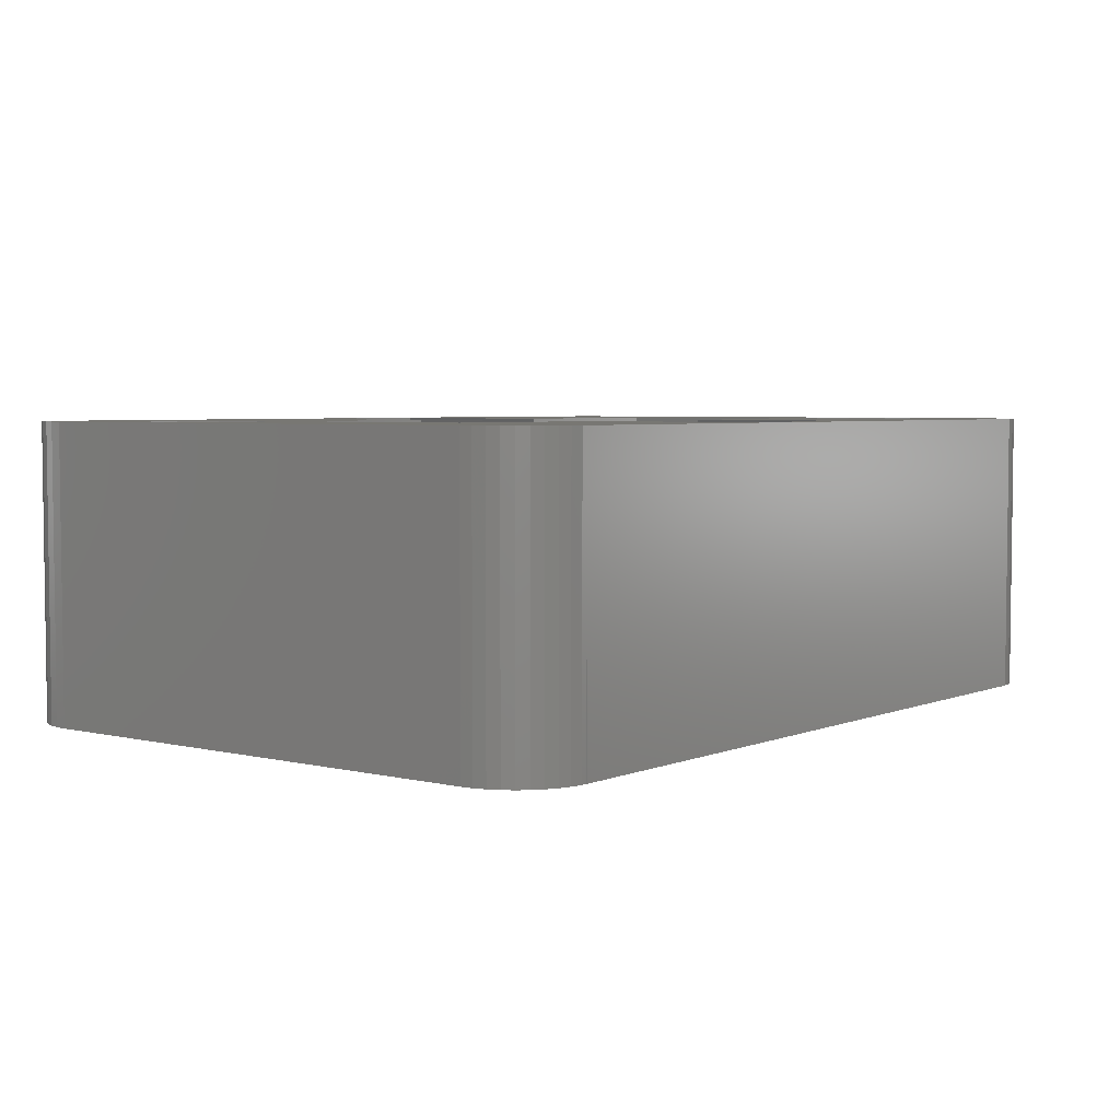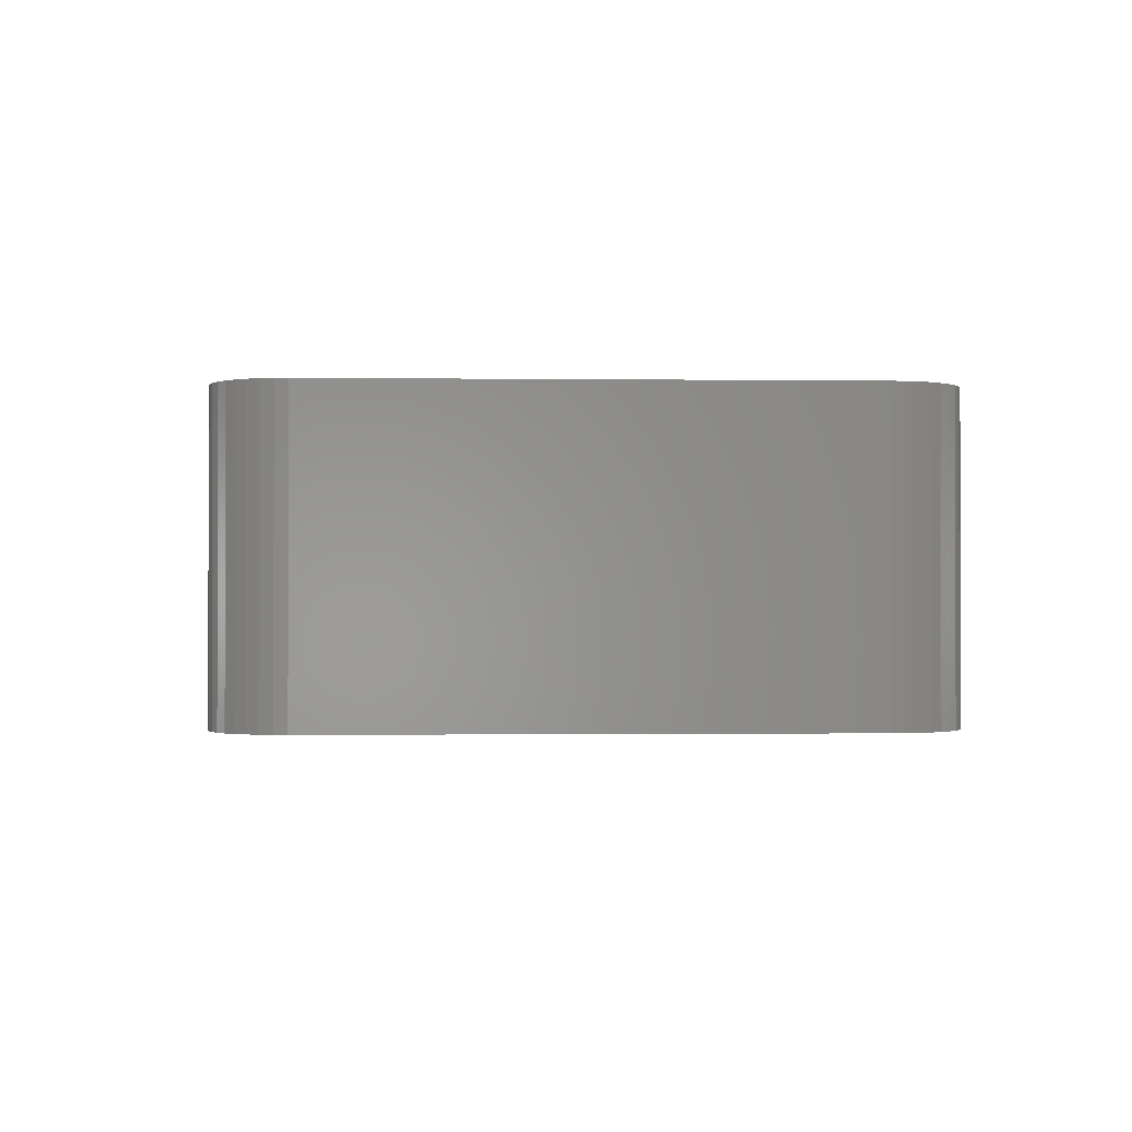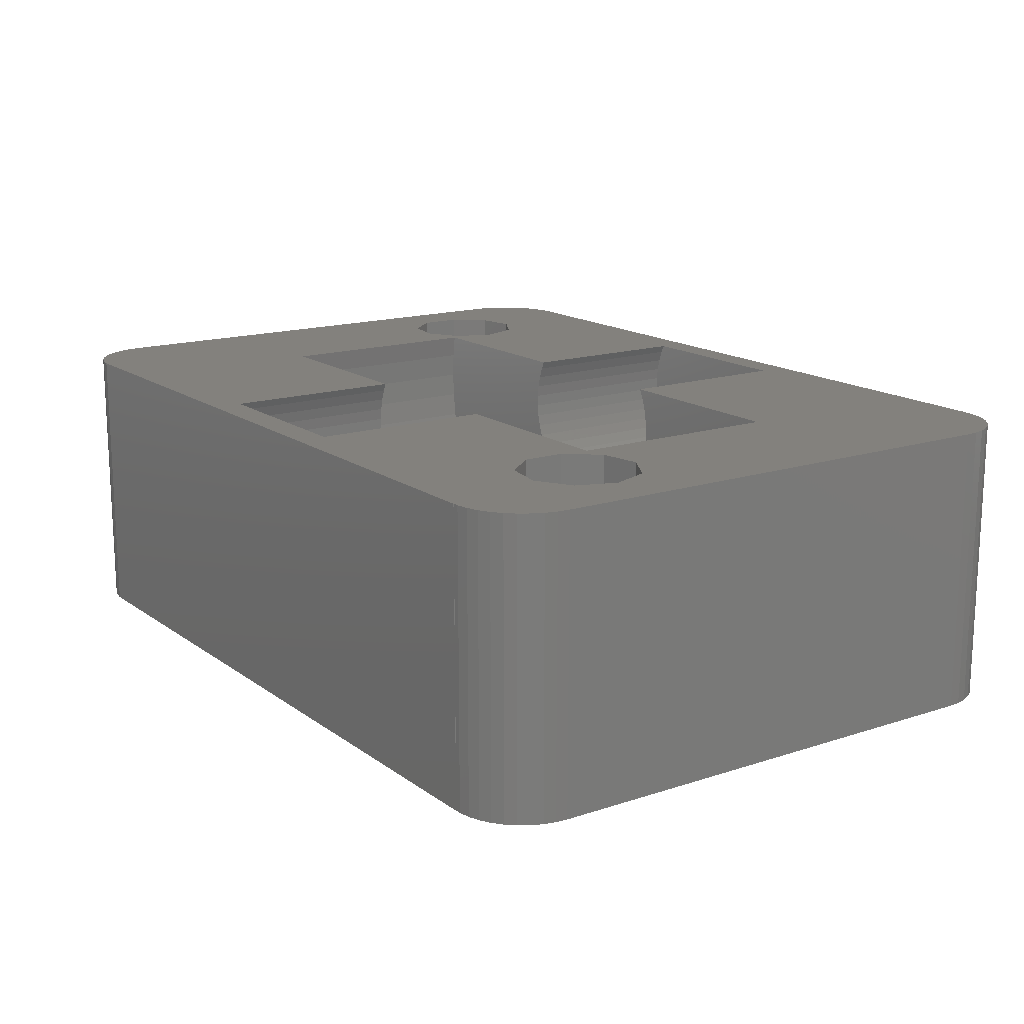
<metadata>
{"format":"stl","ext":"stl","renderer":"f3d","projection":"perspective","resolution":1024,"background":"white","views":[{"elev":4.3,"azim":-52.1,"up":"+Z"},{"elev":-1.0,"azim":87.3,"up":"+Z"},{"elev":15.7,"azim":55.5,"up":"+Z"}]}
</metadata>
<code>
# stl→obj: 344 verts, 696 faces
v -0.1228 -12 5.702
v 0.368 -12 5.716
v -0.1228 -4.5 5.702
v 0.368 -4.5 5.716
v 11.28 -4.5 5.896
v 10.88 -4.5 4.929
v 10.39 -4.5 4
v -0.1228 12 5.702
v 0.368 4.5 5.716
v 0.368 12 5.716
v -0.1228 4.5 5.702
v 9.193 4.5 2.287
v 9.83 4.5 3.117
v -0.612 -12 5.744
v -0.612 -4.5 5.744
v 9.83 -4.5 3.117
v -0.612 12 5.744
v -0.612 4.5 5.744
v -1.093 -12 5.841
v -1.093 -4.5 5.841
v 9.193 -4.5 2.287
v -1.093 12 5.841
v -1.093 4.5 5.841
v -1.56 -12 5.993
v -1.56 -4.5 5.993
v 8.485 -4.5 1.515
v 7.713 -4.5 0.8075
v -1.56 12 5.993
v -1.56 4.5 5.993
v -10.39 -4.5 4
v -9.83 -4.5 3.117
v -10.39 4.5 4
v -9.83 4.5 3.117
v -10.88 -4.5 4.929
v -10.88 4.5 4.929
v -11.28 -4.5 5.896
v -11.28 4.5 5.896
v -11.59 -4.5 6.894
v -11.59 4.5 6.894
v -11.82 -4.5 7.916
v -11.82 4.5 7.916
v -11.83 -4.5 12
v -3.8 -12 12
v -3.8 -4.5 12
v -11.83 4.5 12
v -3.8 4.5 12
v -11.51 6.5 12
v -11.95 -4.5 11.05
v -11.95 4.5 11.05
v -2.007 -4.5 6.197
v -2.427 -4.5 6.45
v -2.816 -4.5 6.75
v -3.168 -4.5 7.092
v -3.479 -4.5 7.473
v -3.744 -4.5 7.886
v -3.961 -4.5 11.67
v -4.126 -4.5 11.21
v -3.961 -4.5 8.326
v -4.237 -4.5 10.73
v -4.126 -4.5 8.789
v -4.293 -4.5 10.25
v -4.237 -4.5 9.267
v -4.293 -4.5 9.755
v -6.616 -4.5 0
v -6.883 -4.5 0.1702
v -7.713 -4.5 0.8075
v -8.485 -4.5 1.515
v -9.193 -4.5 2.287
v 6.616 -4.5 0
v 6.883 -4.5 0.1702
v -11.95 -4.5 8.954
v -11.95 4.5 8.954
v -2.007 4.5 6.197
v -2.427 4.5 6.45
v -2.816 4.5 6.75
v -3.168 4.5 7.092
v -3.479 4.5 7.473
v -3.744 4.5 7.886
v -3.961 4.5 8.326
v -3.961 4.5 11.67
v -4.126 4.5 8.789
v -4.126 4.5 11.21
v -4.237 4.5 9.267
v -4.237 4.5 10.73
v -4.293 4.5 9.755
v -4.293 4.5 10.25
v -6.616 4.5 0
v 6.616 4.5 0
v -6.883 4.5 0.1702
v -7.713 4.5 0.8075
v -8.485 4.5 1.515
v -9.193 4.5 2.287
v 6.883 4.5 0.1702
v 7.713 4.5 0.8075
v 8.485 4.5 1.515
v -12 -4.5 10
v -12 4.5 10
v -12.09 4.897 0
v -11.51 6.5 0
v 15.5 13.21 0
v -12.09 4.897 12
v -12.09 8.103 0
v -12.09 8.103 12
v -13.57 4.043 0
v -13.57 4.043 12
v -13.57 8.957 0
v -13.57 8.957 12
v -3.8 12 12
v -15.25 4.34 0
v -15.25 4.34 12
v -15.25 8.66 0
v -15.25 8.66 12
v -15.5 -13.2 12
v 15.5 -13.21 12
v 3.801 -12 12
v -15.5 -13.21 0
v -15.5 -13.2 0
v 15.5 -13.21 0
v -15.5 -13.21 12
v -15.5 13.2 0
v -15.5 13.2 12
v -15.5 13.21 0
v -15.5 13.21 12
v 15.5 13.21 12
v -15.75 -13.2 0
v -15.75 -13.2 12
v -15.75 13.2 0
v -15.75 13.2 12
v -16.24 -13.12 0
v -16.24 -13.12 12
v -16.24 13.12 0
v -16.24 13.12 12
v -16.34 5.647 0
v -16.34 5.647 12
v -16.34 7.353 0
v -16.34 7.353 12
v -16.7 -12.96 0
v -16.7 -12.96 12
v -16.7 12.96 0
v -16.7 12.96 12
v -17.14 -12.72 0
v -17.14 -12.72 12
v -17.14 12.72 0
v -17.14 12.72 12
v -17.53 -12.42 0
v -17.53 -12.42 12
v -17.53 12.42 0
v -17.53 12.42 12
v -17.87 -12.05 0
v -17.87 -12.05 12
v -17.87 12.05 0
v -17.87 12.05 12
v -18.14 -11.64 0
v -18.14 -11.64 12
v -18.14 11.64 0
v -18.14 11.64 12
v -18.34 -11.18 0
v -18.34 -11.18 12
v -18.34 11.18 0
v -18.34 11.18 12
v -18.46 -10.7 0
v -18.46 -10.7 12
v -18.46 10.7 0
v 18.5 -10.21 0
v 15.5 -13.2 0
v 15.75 -13.2 0
v 16.24 -13.12 0
v 16.7 -12.96 0
v 17.14 -12.72 0
v 17.53 -12.42 0
v 17.87 -12.05 0
v 18.14 -11.64 0
v 18.34 -11.18 0
v 18.46 -10.7 0
v -18.46 10.7 12
v -18.5 -10.21 0
v -18.5 -10.21 12
v -18.5 10.21 0
v -18.5 10.21 12
v -2.007 -12 6.197
v -2.007 12 6.197
v -2.427 -12 6.45
v -2.427 12 6.45
v -2.816 -12 6.75
v -2.816 12 6.75
v -3.168 -12 7.092
v -3.168 12 7.092
v -3.479 -12 7.473
v -3.479 12 7.473
v -3.744 -12 7.886
v -3.744 12 7.886
v 15.5 13.2 12
v 15.75 13.2 12
v 16.24 13.12 12
v 3.801 12 12
v -3.961 -12 11.67
v -3.961 -12 8.326
v -3.961 12 11.67
v -3.961 12 8.326
v -4.126 -12 11.21
v -4.126 -12 8.789
v -4.126 12 11.21
v -4.126 12 8.789
v -4.237 -12 10.73
v -4.237 -12 9.267
v -4.237 12 10.73
v -4.237 12 9.267
v 0.8539 12 5.786
v 1.329 12 5.91
v 1.786 12 6.089
v 2.221 12 6.318
v 2.626 12 6.595
v 2.997 12 6.916
v 3.329 12 7.278
v 3.617 12 7.675
v 3.859 12 8.103
v 3.859 12 11.9
v 4.05 12 8.555
v 4.05 12 11.45
v 4.188 12 9.026
v 4.188 12 10.97
v 4.272 12 9.51
v 4.272 12 10.49
v 4.3 12 10
v -4.293 -12 10.25
v 0.8539 -12 5.786
v 1.329 -12 5.91
v 1.786 -12 6.089
v 2.221 -12 6.318
v 2.626 -12 6.595
v 2.997 -12 6.916
v 3.329 -12 7.278
v 3.617 -12 7.675
v 3.859 -12 11.9
v 4.05 -12 11.45
v 3.859 -12 8.103
v 4.188 -12 10.97
v 4.05 -12 8.555
v 4.272 -12 10.49
v 4.188 -12 9.026
v 4.3 -12 10
v 4.272 -12 9.51
v -4.293 -12 9.755
v -4.293 12 10.25
v -4.293 12 9.755
v 11.66 -7.353 0
v 12.75 -8.66 0
v 15.5 13.2 0
v 15.75 13.2 0
v 16.24 13.12 0
v 16.7 12.96 0
v 17.14 12.72 0
v 17.53 12.42 0
v 17.87 12.05 0
v 18.14 11.64 0
v 0.8539 -4.5 5.786
v 11.59 -4.5 6.894
v 0.8539 4.5 5.786
v 1.329 -4.5 5.91
v 11.82 -4.5 7.916
v 1.329 4.5 5.91
v 1.786 -4.5 6.089
v 12 -4.5 10
v 11.95 -4.5 8.954
v 1.786 4.5 6.089
v 10.39 4.5 4
v 11.95 -4.5 11.05
v 2.221 -4.5 6.318
v 2.221 4.5 6.318
v 10.88 4.5 4.929
v 11.28 4.5 5.896
v 11.59 4.5 6.894
v 11.82 4.5 7.916
v 11.66 -5.647 0
v 12.75 -4.34 0
v 11.66 -5.647 12
v 18.5 10.21 0
v 12.75 -4.34 12
v 11.83 -4.5 12
v 11.66 -7.353 12
v 12.75 -8.66 12
v 11.95 4.5 8.954
v 11.83 4.5 12
v 11.95 4.5 11.05
v 14.43 -4.043 12
v 15.91 -4.897 12
v 18.5 -10.21 12
v 18.5 10.21 12
v 12 4.5 10
v 14.43 -4.043 0
v 14.43 -8.957 0
v 14.43 -8.957 12
v 16.7 -12.96 12
v 17.14 -12.72 12
v 17.53 -12.42 12
v 17.87 -12.05 12
v 18.14 -11.64 12
v 15.91 -4.897 0
v 15.91 -8.103 0
v 15.91 -8.103 12
v 18.34 -11.18 12
v 15.5 -13.2 12
v 15.75 -13.2 12
v 16.24 -13.12 12
v 16.49 -6.5 0
v 16.49 -6.5 12
v 18.46 -10.7 12
v 16.7 12.96 12
v 17.14 12.72 12
v 17.53 12.42 12
v 17.87 12.05 12
v 18.14 11.64 12
v 18.34 11.18 0
v 18.34 11.18 12
v 18.46 10.7 0
v 18.46 10.7 12
v 2.626 -4.5 6.595
v 2.626 4.5 6.595
v 2.997 -4.5 6.916
v 2.997 4.5 6.916
v 3.329 -4.5 7.278
v 3.329 4.5 7.278
v 3.617 -4.5 7.675
v 3.617 4.5 7.675
v 3.859 -4.5 8.103
v 3.859 4.5 8.103
v 3.801 -4.5 12
v 3.859 -4.5 11.9
v 3.801 4.5 12
v 3.859 4.5 11.9
v 4.05 -4.5 11.45
v 4.05 -4.5 8.555
v 4.05 4.5 11.45
v 4.05 4.5 8.555
v 4.188 -4.5 10.97
v 4.188 -4.5 9.026
v 4.188 4.5 10.97
v 4.188 4.5 9.026
v 4.272 -4.5 10.49
v 4.272 -4.5 9.51
v 4.272 4.5 10.49
v 4.272 4.5 9.51
v 4.3 -4.5 10
v 4.3 4.5 10
f 1 2 3
f 3 2 4
f 3 4 5
f 3 6 7
f 3 5 6
f 8 9 10
f 11 9 8
f 11 12 13
f 11 13 9
f 14 1 15
f 15 1 3
f 15 3 7
f 15 7 16
f 17 11 8
f 18 11 17
f 18 12 11
f 19 14 20
f 20 14 15
f 20 15 16
f 20 16 21
f 22 18 17
f 23 18 22
f 23 12 18
f 24 19 25
f 25 19 20
f 25 20 21
f 25 26 27
f 25 21 26
f 28 23 22
f 29 23 28
f 30 31 32
f 32 31 33
f 34 30 35
f 35 30 32
f 36 34 37
f 37 34 35
f 38 36 39
f 39 36 37
f 40 38 41
f 41 38 39
f 42 43 44
f 45 46 47
f 48 30 34
f 48 34 36
f 48 36 38
f 48 38 40
f 48 42 44
f 48 49 42
f 48 50 27
f 48 51 50
f 48 52 51
f 48 53 52
f 48 54 53
f 48 55 54
f 48 44 56
f 48 56 57
f 48 58 55
f 48 57 59
f 48 60 58
f 48 59 61
f 48 62 60
f 48 61 63
f 48 63 62
f 48 64 65
f 48 65 66
f 48 66 67
f 48 67 68
f 48 68 31
f 48 31 30
f 48 69 64
f 48 70 69
f 48 27 70
f 71 40 72
f 71 48 40
f 49 45 42
f 72 23 29
f 72 29 73
f 72 32 33
f 72 35 32
f 72 37 35
f 72 39 37
f 72 40 41
f 72 41 39
f 72 45 49
f 72 73 74
f 72 74 75
f 72 75 76
f 72 76 77
f 72 77 78
f 72 78 79
f 72 46 45
f 72 80 46
f 72 79 81
f 72 82 80
f 72 81 83
f 72 84 82
f 72 83 85
f 72 86 84
f 72 85 86
f 72 87 88
f 72 89 87
f 72 90 89
f 72 91 90
f 72 92 91
f 72 33 92
f 72 88 93
f 72 93 94
f 72 94 95
f 72 95 12
f 72 12 23
f 96 48 71
f 96 71 97
f 96 97 48
f 97 71 72
f 97 49 48
f 97 72 49
f 98 99 100
f 98 101 99
f 101 47 99
f 101 45 47
f 102 99 103
f 102 100 99
f 103 99 47
f 103 47 46
f 104 98 100
f 104 105 98
f 104 100 87
f 105 42 45
f 105 45 101
f 105 101 98
f 106 102 107
f 107 102 103
f 107 103 46
f 107 46 108
f 109 110 104
f 110 42 105
f 110 105 104
f 111 106 112
f 112 106 107
f 113 42 110
f 113 43 42
f 113 114 115
f 113 115 43
f 116 117 118
f 116 119 117
f 116 118 119
f 119 113 117
f 119 118 114
f 119 114 113
f 120 102 106
f 120 106 111
f 120 121 122
f 120 122 100
f 120 100 102
f 121 123 122
f 121 108 124
f 121 124 123
f 122 123 100
f 123 124 100
f 125 117 126
f 126 117 113
f 127 128 120
f 128 121 120
f 129 125 130
f 130 125 126
f 131 132 127
f 132 128 127
f 133 134 109
f 133 135 134
f 134 110 109
f 134 113 110
f 134 135 136
f 135 111 136
f 135 120 111
f 135 127 120
f 136 111 112
f 137 129 138
f 138 129 130
f 139 140 131
f 140 132 131
f 141 137 142
f 142 137 138
f 143 144 139
f 144 140 139
f 145 141 146
f 146 141 142
f 147 148 143
f 148 144 143
f 149 145 150
f 150 145 146
f 151 152 147
f 152 148 147
f 153 149 154
f 154 149 150
f 155 156 151
f 156 152 151
f 157 153 158
f 158 153 154
f 159 160 155
f 160 156 155
f 161 104 87
f 161 109 104
f 161 117 125
f 161 125 129
f 161 127 135
f 161 129 137
f 161 131 127
f 161 133 109
f 161 135 133
f 161 137 141
f 161 139 131
f 161 141 145
f 161 143 139
f 161 145 149
f 161 147 143
f 161 149 153
f 161 151 147
f 161 153 157
f 161 155 151
f 161 157 162
f 161 159 155
f 161 163 159
f 161 64 164
f 161 87 64
f 161 165 118
f 161 118 117
f 161 166 165
f 161 167 166
f 161 168 167
f 161 169 168
f 161 170 169
f 161 171 170
f 161 172 171
f 161 173 172
f 161 174 173
f 161 164 174
f 162 157 158
f 163 175 159
f 175 160 159
f 176 161 177
f 176 177 178
f 176 178 161
f 177 161 162
f 177 162 179
f 177 179 178
f 178 163 161
f 178 179 163
f 179 107 108
f 179 112 107
f 179 113 134
f 179 121 128
f 179 126 113
f 179 128 132
f 179 130 126
f 179 132 140
f 179 134 136
f 179 136 112
f 179 138 130
f 179 140 144
f 179 142 138
f 179 144 148
f 179 146 142
f 179 148 152
f 179 150 146
f 179 152 156
f 179 154 150
f 179 156 160
f 179 158 154
f 179 160 175
f 179 162 158
f 179 175 163
f 179 108 121
f 180 24 50
f 50 24 25
f 50 25 27
f 181 29 28
f 73 29 181
f 182 180 51
f 51 180 50
f 183 73 181
f 74 73 183
f 184 182 52
f 52 182 51
f 185 74 183
f 75 74 185
f 186 184 53
f 53 184 52
f 187 75 185
f 76 75 187
f 188 186 54
f 54 186 53
f 189 76 187
f 77 76 189
f 190 188 55
f 55 188 54
f 191 77 189
f 78 77 191
f 108 192 124
f 108 193 192
f 108 194 193
f 108 195 194
f 196 56 43
f 197 190 58
f 56 44 43
f 58 190 55
f 198 108 46
f 199 78 191
f 80 198 46
f 79 78 199
f 200 57 196
f 201 197 60
f 57 56 196
f 60 197 58
f 202 198 80
f 203 79 199
f 82 202 80
f 81 79 203
f 204 59 200
f 205 201 62
f 59 57 200
f 62 201 60
f 206 202 82
f 207 8 10
f 207 17 8
f 207 22 17
f 207 28 22
f 207 181 28
f 207 183 181
f 207 185 183
f 207 187 185
f 207 189 187
f 207 191 189
f 207 108 198
f 207 198 202
f 207 199 191
f 207 202 206
f 207 203 199
f 207 81 203
f 207 10 208
f 207 208 209
f 207 209 210
f 207 210 211
f 207 211 212
f 207 212 213
f 207 213 214
f 207 214 215
f 207 215 216
f 207 195 108
f 207 217 195
f 207 216 218
f 207 219 217
f 207 218 220
f 207 221 219
f 207 220 222
f 207 223 221
f 207 222 224
f 207 224 223
f 84 206 82
f 83 81 207
f 225 1 14
f 225 14 19
f 225 19 24
f 225 24 180
f 225 180 182
f 225 182 184
f 225 184 186
f 225 186 188
f 225 188 190
f 225 190 197
f 225 43 115
f 225 196 43
f 225 197 201
f 225 200 196
f 225 201 205
f 225 204 200
f 225 61 204
f 225 63 61
f 225 2 1
f 225 226 2
f 225 227 226
f 225 228 227
f 225 229 228
f 225 230 229
f 225 231 230
f 225 232 231
f 225 233 232
f 225 115 234
f 225 234 235
f 225 236 233
f 225 235 237
f 225 238 236
f 225 237 239
f 225 240 238
f 225 239 241
f 225 242 240
f 225 241 242
f 243 205 63
f 243 225 205
f 243 63 225
f 61 59 204
f 63 205 62
f 244 206 84
f 244 207 206
f 245 207 244
f 245 83 207
f 86 244 84
f 86 245 244
f 85 83 245
f 85 245 86
f 64 246 247
f 64 247 164
f 64 69 246
f 87 248 249
f 87 100 248
f 87 249 250
f 87 250 251
f 87 251 252
f 87 252 253
f 87 253 254
f 87 254 255
f 87 255 88
f 65 64 89
f 89 64 87
f 66 65 90
f 90 65 89
f 67 66 91
f 91 66 90
f 68 67 92
f 92 67 91
f 31 68 33
f 33 68 92
f 2 226 4
f 4 226 256
f 4 256 257
f 4 257 5
f 10 258 208
f 9 258 10
f 9 13 258
f 226 227 256
f 256 227 259
f 256 259 260
f 256 260 257
f 208 261 209
f 258 261 208
f 258 13 261
f 227 228 259
f 259 228 262
f 259 262 263
f 259 264 260
f 259 263 264
f 209 265 210
f 261 265 209
f 261 266 265
f 261 13 266
f 228 229 262
f 262 267 263
f 262 229 268
f 262 268 267
f 210 269 211
f 265 266 269
f 265 269 210
f 7 6 266
f 266 6 270
f 6 5 270
f 270 5 271
f 5 257 271
f 271 257 272
f 257 260 272
f 272 260 273
f 274 275 276
f 274 277 275
f 276 275 278
f 276 278 279
f 246 274 280
f 246 280 247
f 280 274 276
f 280 281 247
f 260 264 273
f 273 264 282
f 279 283 284
f 279 284 267
f 279 278 283
f 283 278 285
f 283 285 286
f 283 286 287
f 283 287 288
f 267 284 263
f 264 263 282
f 284 289 263
f 282 263 289
f 275 290 278
f 275 277 290
f 278 290 285
f 247 281 291
f 247 291 164
f 281 292 291
f 281 293 294
f 281 294 295
f 281 295 296
f 281 296 297
f 281 297 292
f 290 298 285
f 290 277 298
f 285 298 286
f 291 292 299
f 291 299 164
f 292 300 299
f 292 297 301
f 292 301 300
f 165 166 302
f 302 166 303
f 118 165 114
f 114 165 302
f 248 192 249
f 248 100 192
f 192 100 124
f 192 193 249
f 166 167 303
f 303 167 304
f 249 193 250
f 193 194 250
f 298 305 286
f 298 277 305
f 286 305 306
f 286 306 287
f 299 300 305
f 299 305 164
f 300 306 305
f 300 301 307
f 300 307 287
f 300 287 306
f 167 168 304
f 304 168 293
f 250 194 251
f 194 308 251
f 305 277 164
f 168 169 293
f 293 169 294
f 251 308 252
f 308 309 252
f 169 170 294
f 294 170 295
f 252 309 253
f 309 310 253
f 170 171 295
f 295 171 296
f 253 310 254
f 310 311 254
f 171 172 296
f 296 172 297
f 254 311 255
f 311 312 255
f 172 173 297
f 297 173 301
f 255 312 313
f 312 314 313
f 173 174 301
f 301 174 307
f 313 314 315
f 314 316 315
f 174 164 307
f 307 164 287
f 315 316 277
f 316 288 277
f 164 277 287
f 287 277 288
f 229 230 268
f 268 279 267
f 268 230 317
f 268 317 279
f 211 318 212
f 269 266 270
f 269 270 318
f 269 318 211
f 230 231 317
f 317 231 319
f 317 319 279
f 212 320 213
f 318 270 320
f 318 320 212
f 231 232 319
f 319 232 321
f 319 321 279
f 213 322 214
f 320 270 271
f 320 271 322
f 320 322 213
f 232 233 321
f 321 233 323
f 321 323 279
f 214 324 215
f 322 271 272
f 322 272 324
f 322 324 214
f 233 236 323
f 323 236 325
f 323 325 279
f 215 326 216
f 324 272 326
f 324 326 215
f 115 114 327
f 115 327 328
f 115 328 234
f 327 276 279
f 327 280 276
f 327 279 328
f 327 281 280
f 327 302 303
f 327 114 302
f 327 303 304
f 327 304 293
f 327 293 281
f 195 308 194
f 195 309 308
f 195 310 309
f 195 311 310
f 195 312 311
f 195 314 312
f 195 316 314
f 195 288 316
f 329 283 288
f 329 288 195
f 329 195 217
f 329 217 330
f 329 330 283
f 234 328 235
f 236 238 325
f 328 279 331
f 328 331 235
f 325 238 332
f 325 332 279
f 217 219 333
f 216 334 218
f 330 217 333
f 330 333 283
f 326 272 273
f 326 273 334
f 326 334 216
f 235 331 237
f 238 240 332
f 331 279 335
f 331 335 237
f 332 240 336
f 332 336 279
f 219 221 337
f 218 338 220
f 333 219 337
f 333 337 283
f 334 273 282
f 334 282 338
f 334 338 218
f 237 335 239
f 240 242 336
f 335 279 339
f 335 339 239
f 336 242 340
f 336 340 279
f 221 223 341
f 220 342 222
f 337 284 283
f 337 221 341
f 337 341 284
f 338 282 342
f 338 342 220
f 239 339 241
f 242 241 340
f 339 279 343
f 339 343 241
f 340 241 343
f 340 343 279
f 223 224 344
f 222 344 224
f 341 223 344
f 341 344 284
f 342 282 289
f 342 289 344
f 342 344 222
f 344 289 284
f 69 274 246
f 69 277 274
f 69 88 277
f 69 70 88
f 88 255 313
f 88 313 315
f 88 315 277
f 88 70 93
f 70 27 93
f 93 27 94
f 27 26 94
f 94 26 95
f 26 21 95
f 95 21 12
f 21 16 12
f 12 16 13
f 16 7 13
f 13 7 266

</code>
